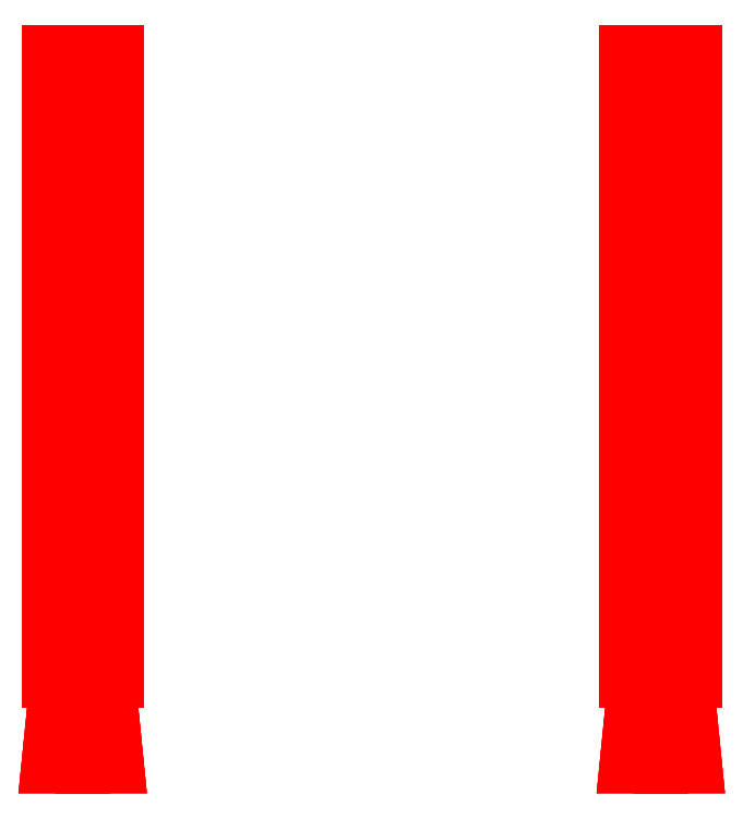
<metadata>
{"format":"dxf","ext":"dxf","renderer":"ezdxf+matplotlib","layout":"modelspace","background":"white","min_lineweight":24,"dpi":150}
</metadata>
<code>
0
SECTION
2
ENTITIES
0
3DFACE
8
GUN
10
-0.31
20
-0.87
30
0.08
11
-0.34
21
-0.87
31
0.11
12
-0.34
22
-0.97
32
0.12
13
-0.3
23
-0.97
33
0.08
0
3DFACE
8
GUN
10
-0.34
20
-0.87
30
0.11
11
-0.37
21
-0.87
31
0.08
12
-0.38
22
-0.97
32
0.08
13
-0.34
23
-0.97
33
0.12
0
3DFACE
8
GUN
10
-0.37
20
-0.87
30
0.08
11
-0.34
21
-0.87
31
0.05
12
-0.34
22
-0.97
32
0.04
13
-0.38
23
-0.97
33
0.08
0
3DFACE
8
GUN
10
-0.34
20
-0.87
30
0.05
11
-0.31
21
-0.87
31
0.08
12
-0.3
22
-0.97
32
0.08
13
-0.34
23
-0.97
33
0.04
0
3DFACE
8
GUN
10
-0.3
20
-0.13
30
0.08
11
-0.34
21
-0.13
31
0.12
12
-0.34
22
-0.87
32
0.12
13
-0.3
23
-0.87
33
0.08
0
3DFACE
8
GUN
10
-0.34
20
-0.13
30
0.12
11
-0.38
21
-0.13
31
0.08
12
-0.38
22
-0.87
32
0.08
13
-0.34
23
-0.87
33
0.12
0
3DFACE
8
GUN
10
-0.38
20
-0.13
30
0.08
11
-0.34
21
-0.13
31
0.04
12
-0.34
22
-0.87
32
0.04
13
-0.38
23
-0.87
33
0.08
0
3DFACE
8
GUN
10
-0.34
20
-0.13
30
0.04
11
-0.3
21
-0.13
31
0.08
12
-0.3
22
-0.87
32
0.08
13
-0.34
23
-0.87
33
0.04
0
3DFACE
8
GUN
10
-0.34
20
-0.97
30
0.12
11
-0.38
21
-0.97
31
0.08
12
-0.34
22
-0.97
32
0.04
13
-0.3
23
-0.97
33
0.08
0
3DFACE
8
GUN
10
-0.34
20
-0.87
30
0.12
11
-0.38
21
-0.87
31
0.08
12
-0.34
22
-0.87
32
0.04
13
-0.3
23
-0.87
33
0.08
0
3DFACE
8
GUN
10
0.37
20
-0.87
30
0.08
11
0.34
21
-0.87
31
0.11
12
0.34
22
-0.97
32
0.12
13
0.38
23
-0.97
33
0.08
0
3DFACE
8
GUN
10
0.34
20
-0.87
30
0.11
11
0.31
21
-0.87
31
0.08
12
0.3
22
-0.97
32
0.08
13
0.34
23
-0.97
33
0.12
0
3DFACE
8
GUN
10
0.31
20
-0.87
30
0.08
11
0.34
21
-0.87
31
0.05
12
0.34
22
-0.97
32
0.04
13
0.3
23
-0.97
33
0.08
0
3DFACE
8
GUN
10
0.34
20
-0.87
30
0.05
11
0.37
21
-0.87
31
0.08
12
0.38
22
-0.97
32
0.08
13
0.34
23
-0.97
33
0.04
0
3DFACE
8
GUN
10
0.38
20
-0.13
30
0.08
11
0.34
21
-0.13
31
0.12
12
0.34
22
-0.87
32
0.12
13
0.38
23
-0.87
33
0.08
0
3DFACE
8
GUN
10
0.34
20
-0.13
30
0.12
11
0.3
21
-0.13
31
0.08
12
0.3
22
-0.87
32
0.08
13
0.34
23
-0.87
33
0.12
0
3DFACE
8
GUN
10
0.3
20
-0.13
30
0.08
11
0.34
21
-0.13
31
0.04
12
0.34
22
-0.87
32
0.04
13
0.3
23
-0.87
33
0.08
0
3DFACE
8
GUN
10
0.34
20
-0.13
30
0.04
11
0.38
21
-0.13
31
0.08
12
0.38
22
-0.87
32
0.08
13
0.34
23
-0.87
33
0.04
0
3DFACE
8
GUN
10
0.34
20
-0.97
30
0.12
11
0.3
21
-0.97
31
0.08
12
0.34
22
-0.97
32
0.04
13
0.38
23
-0.97
33
0.08
0
3DFACE
8
GUN
10
0.34
20
-0.87
30
0.12
11
0.3
21
-0.87
31
0.08
12
0.34
22
-0.87
32
0.04
13
0.38
23
-0.87
33
0.08
0
3DFACE
8
GUN
10
0.34
20
-0.87
30
-0.05
11
0.3
21
-0.87
31
-0.09
12
0.34
22
-0.87
32
-0.13
13
0.38
23
-0.87
33
-0.09
0
3DFACE
8
GUN
10
0.34
20
-0.97
30
-0.05
11
0.3
21
-0.97
31
-0.09
12
0.34
22
-0.97
32
-0.13
13
0.38
23
-0.97
33
-0.09
0
3DFACE
8
GUN
10
0.34
20
-0.13
30
-0.13
11
0.38
21
-0.13
31
-0.09
12
0.38
22
-0.87
32
-0.09
13
0.34
23
-0.87
33
-0.13
0
3DFACE
8
GUN
10
0.3
20
-0.13
30
-0.09
11
0.34
21
-0.13
31
-0.13
12
0.34
22
-0.87
32
-0.13
13
0.3
23
-0.87
33
-0.09
0
3DFACE
8
GUN
10
0.34
20
-0.13
30
-0.05
11
0.3
21
-0.13
31
-0.09
12
0.3
22
-0.87
32
-0.09
13
0.34
23
-0.87
33
-0.05
0
3DFACE
8
GUN
10
0.38
20
-0.13
30
-0.09
11
0.34
21
-0.13
31
-0.05
12
0.34
22
-0.87
32
-0.05
13
0.38
23
-0.87
33
-0.09
0
3DFACE
8
GUN
10
0.34
20
-0.87
30
-0.12
11
0.37
21
-0.87
31
-0.09
12
0.38
22
-0.97
32
-0.09
13
0.34
23
-0.97
33
-0.13
0
3DFACE
8
GUN
10
0.31
20
-0.87
30
-0.09
11
0.34
21
-0.87
31
-0.12
12
0.34
22
-0.97
32
-0.13
13
0.3
23
-0.97
33
-0.09
0
3DFACE
8
GUN
10
0.34
20
-0.87
30
-0.06
11
0.31
21
-0.87
31
-0.09
12
0.3
22
-0.97
32
-0.09
13
0.34
23
-0.97
33
-0.05
0
3DFACE
8
GUN
10
0.37
20
-0.87
30
-0.09
11
0.34
21
-0.87
31
-0.06
12
0.34
22
-0.97
32
-0.05
13
0.38
23
-0.97
33
-0.09
0
3DFACE
8
GUN
10
-0.31
20
-0.87
30
-0.09
11
-0.34
21
-0.87
31
-0.06
12
-0.34
22
-0.97
32
-0.05
13
-0.3
23
-0.97
33
-0.09
0
3DFACE
8
GUN
10
-0.34
20
-0.87
30
-0.06
11
-0.37
21
-0.87
31
-0.09
12
-0.38
22
-0.97
32
-0.09
13
-0.34
23
-0.97
33
-0.05
0
3DFACE
8
GUN
10
-0.37
20
-0.87
30
-0.09
11
-0.34
21
-0.87
31
-0.12
12
-0.34
22
-0.97
32
-0.13
13
-0.38
23
-0.97
33
-0.09
0
3DFACE
8
GUN
10
-0.34
20
-0.87
30
-0.12
11
-0.31
21
-0.87
31
-0.09
12
-0.3
22
-0.97
32
-0.09
13
-0.34
23
-0.97
33
-0.13
0
3DFACE
8
GUN
10
-0.3
20
-0.13
30
-0.09
11
-0.34
21
-0.13
31
-0.05
12
-0.34
22
-0.87
32
-0.05
13
-0.3
23
-0.87
33
-0.09
0
3DFACE
8
GUN
10
-0.34
20
-0.13
30
-0.05
11
-0.38
21
-0.13
31
-0.09
12
-0.38
22
-0.87
32
-0.09
13
-0.34
23
-0.87
33
-0.05
0
3DFACE
8
GUN
10
-0.38
20
-0.13
30
-0.09
11
-0.34
21
-0.13
31
-0.13
12
-0.34
22
-0.87
32
-0.13
13
-0.38
23
-0.87
33
-0.09
0
3DFACE
8
GUN
10
-0.34
20
-0.13
30
-0.13
11
-0.3
21
-0.13
31
-0.09
12
-0.3
22
-0.87
32
-0.09
13
-0.34
23
-0.87
33
-0.13
0
3DFACE
8
GUN
10
-0.34
20
-0.97
30
-0.05
11
-0.38
21
-0.97
31
-0.09
12
-0.34
22
-0.97
32
-0.13
13
-0.3
23
-0.97
33
-0.09
0
3DFACE
8
GUN
10
-0.34
20
-0.87
30
-0.05
11
-0.38
21
-0.87
31
-0.09
12
-0.34
22
-0.87
32
-0.13
13
-0.3
23
-0.87
33
-0.09
0
VIEWPORT
8
0
10
144.7
20
101.2
30
0
40
391.1
41
222.2
68
     2
69
     1
0
VIEWPORT
8
0
10
139.2
20
100.8
30
0
40
222.8
41
161.3
68
     1
69
     2
0
ENDSEC
0
EOF

</code>
